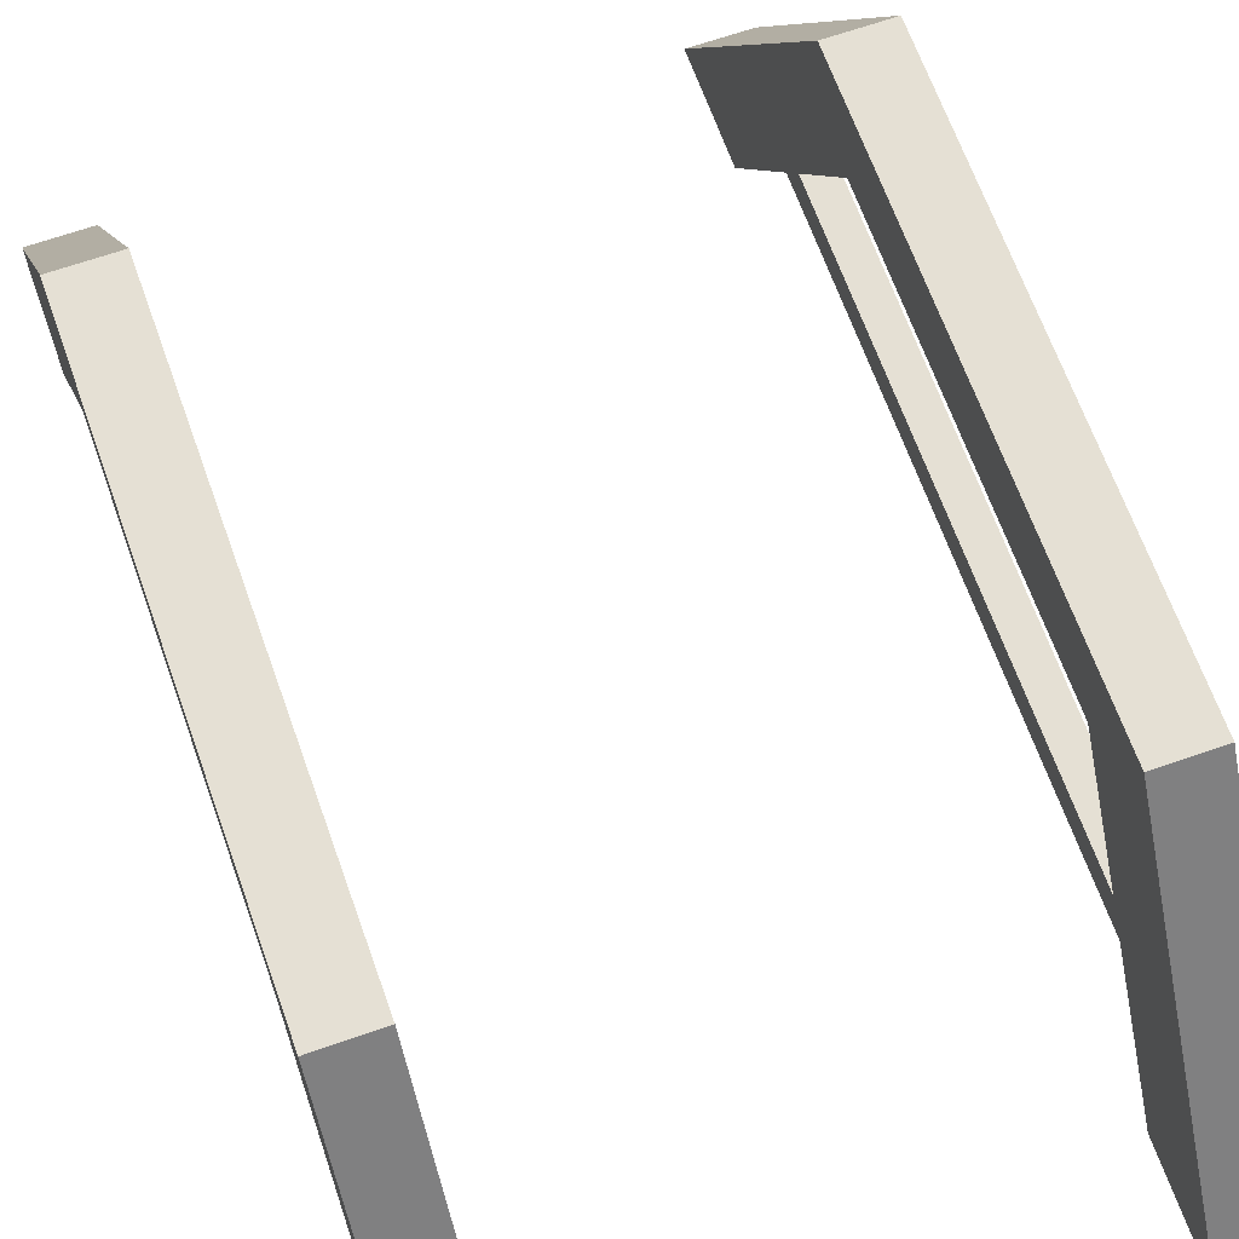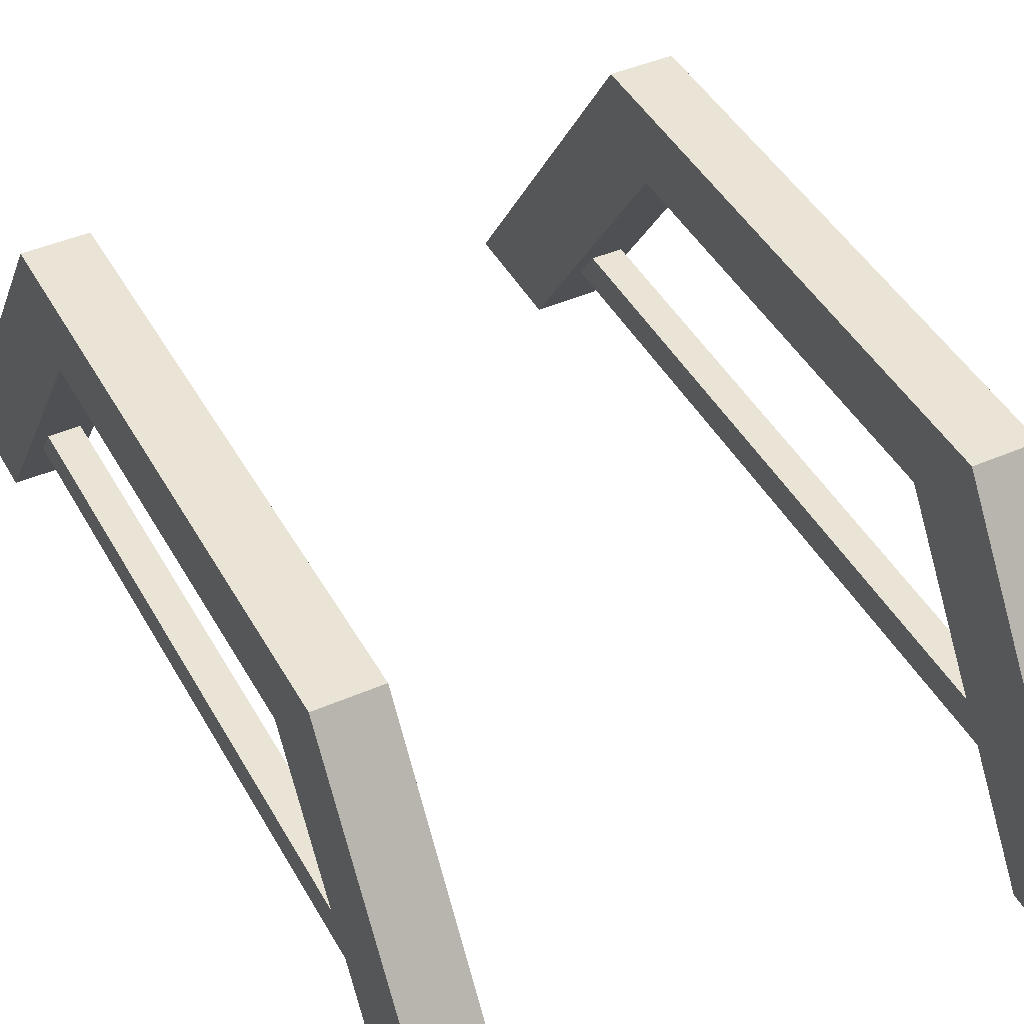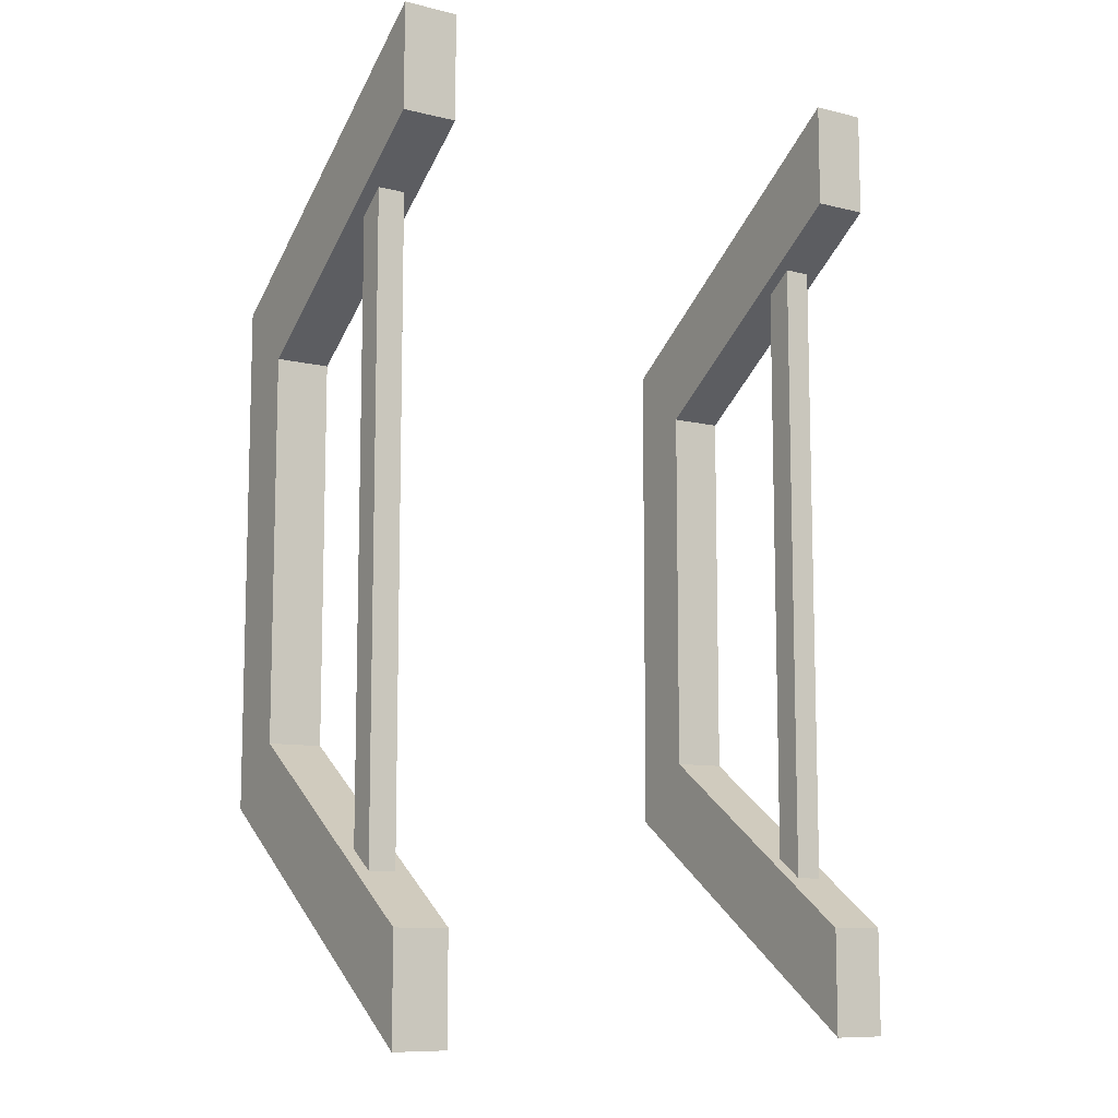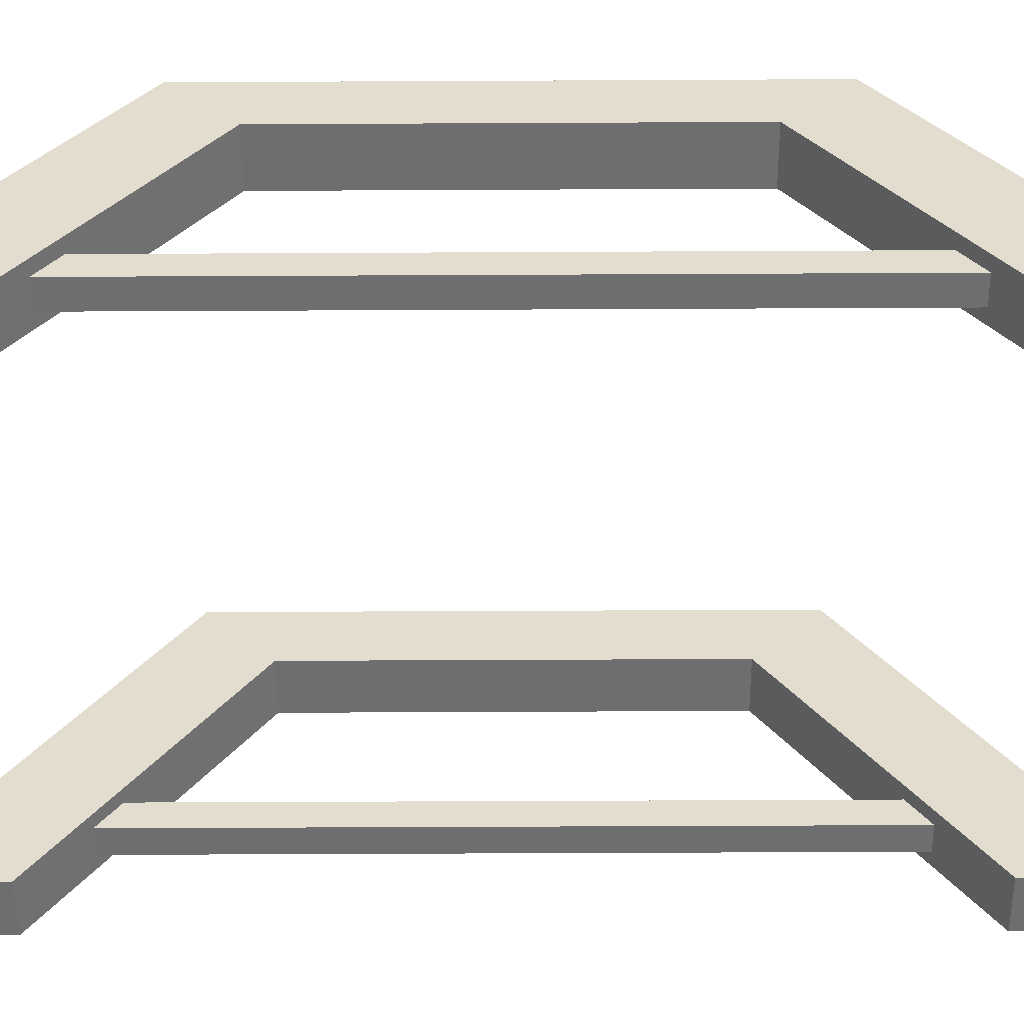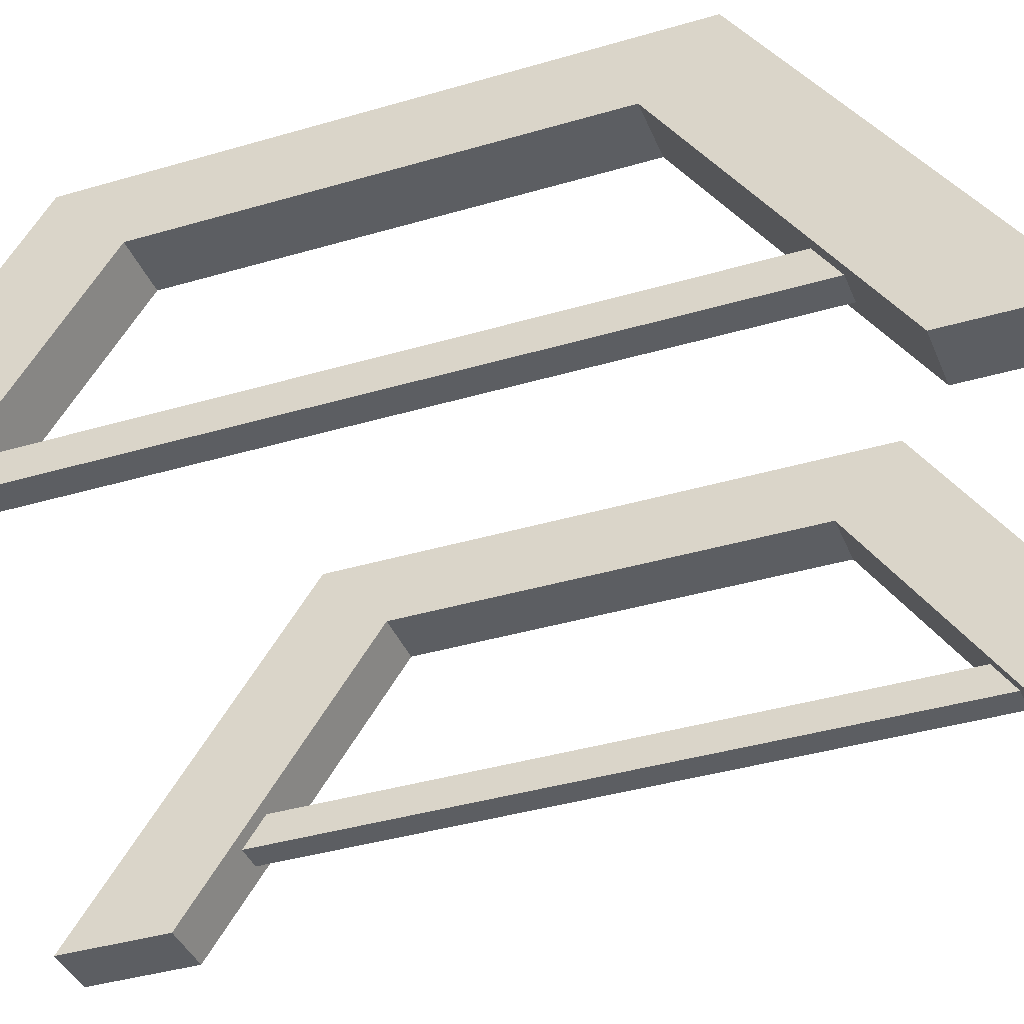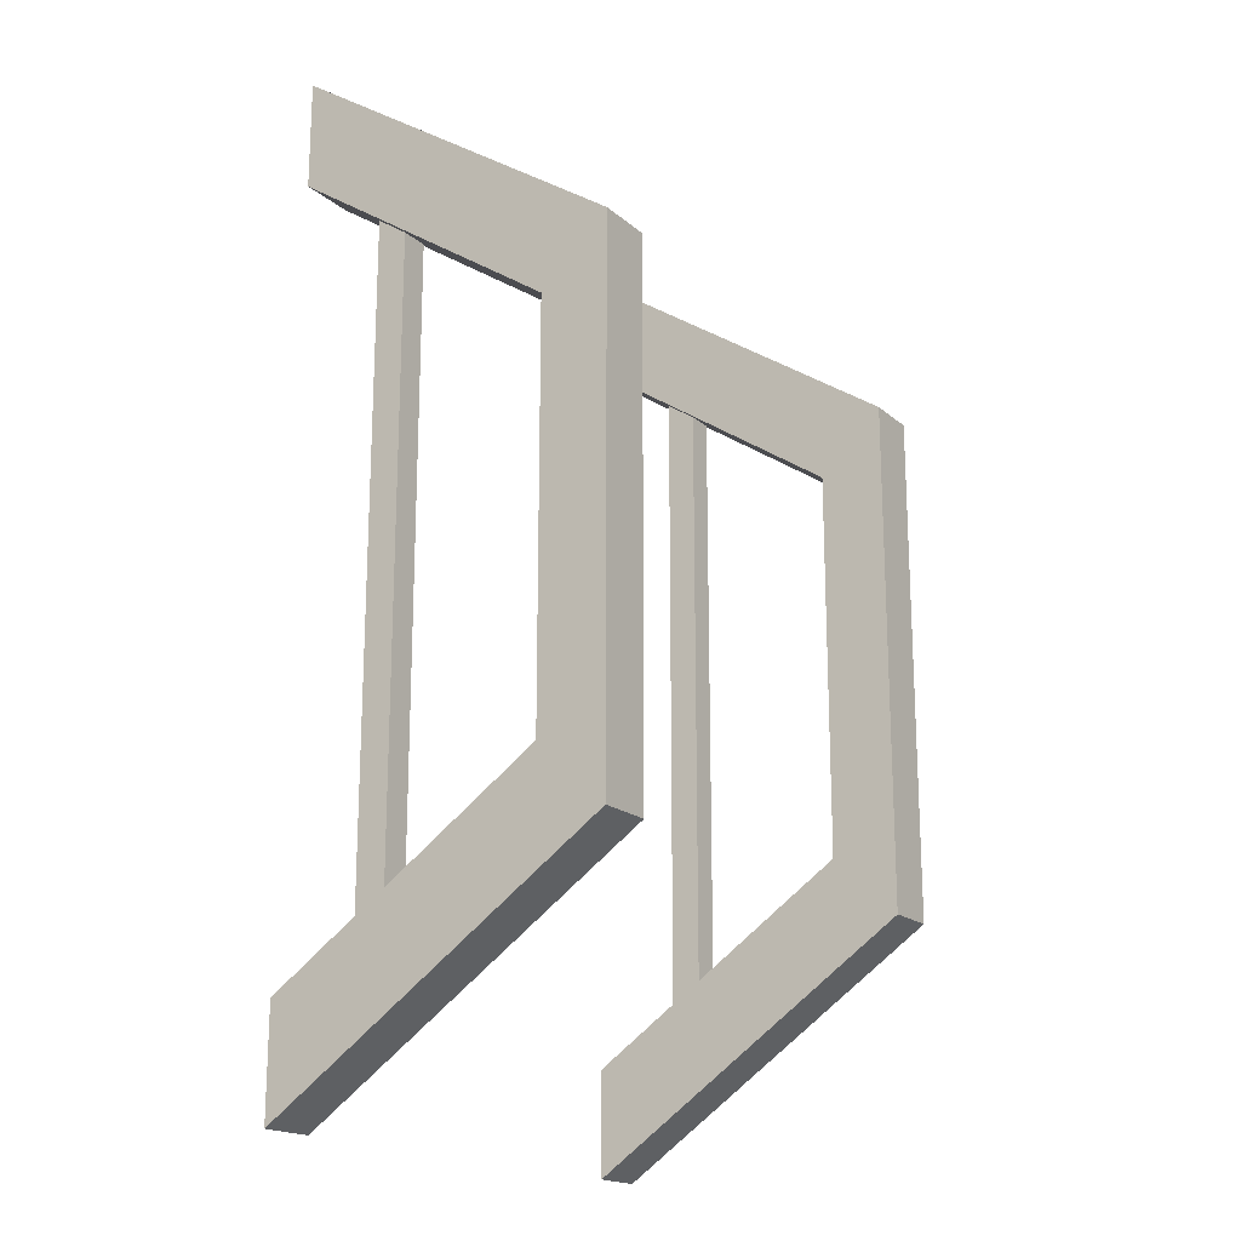
<metadata>
{"format":"obj","ext":"obj","renderer":"f3d","projection":"perspective","resolution":1024,"background":"white","views":[{"elev":65.6,"azim":-19.5,"up":"+Y"},{"elev":43.7,"azim":152.8,"up":"+Y"},{"elev":-9.8,"azim":-32.3,"up":"+Z"},{"elev":-54.4,"azim":-89.7,"up":"+Y"},{"elev":-38.2,"azim":110.6,"up":"+Y"},{"elev":-18.6,"azim":123.0,"up":"+Z"}]}
</metadata>
<code>
g mergedBlocks
v -0.3594 0 0.7863
v -0.3594 0 0.6127
v -0.4493 0 0.7863
v -0.4493 0 0.6127
v -0.3819 0.1221 0.5297
v -0.3819 0.1221 -0.5297
v -0.4268 0.1221 0.5297
v -0.4268 0.1221 -0.5297
v -0.3819 0.1221 -0.5297
v -0.3819 0.1221 0.5297
v -0.3819 0.171 -0.4964
v -0.3819 0.171 0.4964
v -0.3594 0.4313 0.3194
v -0.3594 0.4313 -0.3194
v -0.4493 0.4313 0.3194
v -0.4493 0.4313 -0.3194
v -0.4493 0 -0.7863
v -0.4493 0.5391 -0.4196
v -0.4493 0 -0.6127
v -0.4493 0.4313 -0.3194
v -0.4493 0.5391 0.4196
v -0.4493 0.4313 0.3194
v -0.4493 0 0.6127
v -0.4493 0 0.7863
v -0.3594 0 -0.6127
v -0.3594 0 -0.7863
v -0.4493 0 -0.6127
v -0.4493 0 -0.7863
v -0.4268 0.1221 -0.5297
v -0.4268 0.171 -0.4964
v -0.4268 0.1221 0.5297
v -0.4268 0.171 0.4964
v -0.4493 0 -0.7863
v -0.3594 0 -0.7863
v -0.4493 0.5391 -0.4196
v -0.3594 0.5391 -0.4196
v -0.3594 0.5391 0.4196
v -0.4493 0.5391 0.4196
v -0.3594 0.5391 -0.4196
v -0.4493 0.5391 -0.4196
v -0.3594 0 -0.7863
v -0.3594 0 -0.6127
v -0.3594 0.5391 -0.4196
v -0.3594 0.4313 -0.3194
v -0.3594 0.5391 0.4196
v -0.3594 0.4313 0.3194
v -0.3594 0 0.6127
v -0.3594 0 0.7863
v -0.3594 0 0.7863
v -0.4493 0 0.7863
v -0.3594 0.5391 0.4196
v -0.4493 0.5391 0.4196
v -0.3819 0.171 0.4964
v -0.4268 0.171 0.4964
v -0.3819 0.171 -0.4964
v -0.4268 0.171 -0.4964
v 0.4268 0.1221 0.5297
v 0.4268 0.1221 -0.5297
v 0.3819 0.1221 0.5297
v 0.3819 0.1221 -0.5297
v 0.4268 0.1221 -0.5297
v 0.4268 0.1221 0.5297
v 0.4268 0.171 -0.4964
v 0.4268 0.171 0.4964
v 0.4268 0.171 0.4964
v 0.3819 0.171 0.4964
v 0.4268 0.171 -0.4964
v 0.3819 0.171 -0.4964
v 0.3594 0 -0.7863
v 0.4493 0 -0.7863
v 0.3594 0.5391 -0.4196
v 0.4493 0.5391 -0.4196
v 0.4493 0 -0.7863
v 0.3594 0 -0.7863
v 0.4493 0 -0.6127
v 0.3594 0 -0.6127
v 0.4493 0.4313 0.3194
v 0.4493 0.4313 -0.3194
v 0.3594 0.4313 0.3194
v 0.3594 0.4313 -0.3194
v 0.3819 0.1221 -0.5297
v 0.3819 0.171 -0.4964
v 0.3819 0.1221 0.5297
v 0.3819 0.171 0.4964
v 0.4493 0.5391 0.4196
v 0.3594 0.5391 0.4196
v 0.4493 0.5391 -0.4196
v 0.3594 0.5391 -0.4196
v 0.4493 0 0.7863
v 0.4493 0 0.6127
v 0.3594 0 0.7863
v 0.3594 0 0.6127
v 0.4493 0 0.7863
v 0.3594 0 0.7863
v 0.4493 0.5391 0.4196
v 0.3594 0.5391 0.4196
v 0.4493 0 -0.7863
v 0.4493 0 -0.6127
v 0.4493 0.5391 -0.4196
v 0.4493 0.4313 -0.3194
v 0.4493 0.5391 0.4196
v 0.4493 0.4313 0.3194
v 0.4493 0 0.6127
v 0.4493 0 0.7863
v 0.3594 0 -0.7863
v 0.3594 0.5391 -0.4196
v 0.3594 0 -0.6127
v 0.3594 0.4313 -0.3194
v 0.3594 0.5391 0.4196
v 0.3594 0.4313 0.3194
v 0.3594 0 0.6127
v 0.3594 0 0.7863
v 0.4268 0.171 -0.4964
v 0.4493 0.4313 -0.3194
v 0.4268 0.1221 -0.5297
v 0.3819 0.171 -0.4964
v 0.4493 0 -0.6127
v 0.3594 0.4313 -0.3194
v 0.3594 0 -0.6127
v 0.3819 0.1221 -0.5297
v -0.4268 0.171 0.4964
v -0.4493 0.4313 0.3194
v -0.4268 0.1221 0.5297
v -0.3819 0.171 0.4964
v -0.4493 0 0.6127
v -0.3594 0.4313 0.3194
v -0.3594 0 0.6127
v -0.3819 0.1221 0.5297
v -0.3819 0.171 -0.4964
v -0.3594 0.4313 -0.3194
v -0.3819 0.1221 -0.5297
v -0.4268 0.171 -0.4964
v -0.3594 0 -0.6127
v -0.4493 0.4313 -0.3194
v -0.4493 0 -0.6127
v -0.4268 0.1221 -0.5297
v 0.3819 0.171 0.4964
v 0.3594 0.4313 0.3194
v 0.3819 0.1221 0.5297
v 0.4268 0.171 0.4964
v 0.3594 0 0.6127
v 0.4493 0.4313 0.3194
v 0.4493 0 0.6127
v 0.4268 0.1221 0.5297
g mergedBlocks_0
f 3 2 1
f 2 3 4
f 7 6 5
f 6 7 8
f 11 10 9
f 10 11 12
f 15 14 13
f 14 15 16
f 19 18 17
f 18 19 20
f 18 20 21
f 21 20 22
f 21 22 23
f 21 23 24
f 27 26 25
f 26 27 28
f 31 30 29
f 30 31 32
f 35 34 33
f 34 35 36
f 39 38 37
f 38 39 40
f 43 42 41
f 42 43 44
f 44 43 45
f 44 45 46
f 46 45 47
f 47 45 48
f 51 50 49
f 50 51 52
f 55 54 53
f 54 55 56
f 59 58 57
f 58 59 60
f 63 62 61
f 62 63 64
f 67 66 65
f 66 67 68
f 71 70 69
f 70 71 72
f 75 74 73
f 74 75 76
f 79 78 77
f 78 79 80
f 83 82 81
f 82 83 84
f 87 86 85
f 86 87 88
f 91 90 89
f 90 91 92
f 95 94 93
f 94 95 96
f 99 98 97
f 98 99 100
f 100 99 101
f 100 101 102
f 102 101 103
f 103 101 104
f 107 106 105
f 106 107 108
f 106 108 109
f 109 108 110
f 109 110 111
f 109 111 112
f 115 114 113
f 113 114 116
f 115 117 114
f 118 116 114
f 117 115 119
f 118 120 116
f 119 115 120
f 120 118 119
f 123 122 121
f 121 122 124
f 123 125 122
f 126 124 122
f 125 123 127
f 126 128 124
f 127 123 128
f 128 126 127
f 131 130 129
f 129 130 132
f 131 133 130
f 134 132 130
f 133 131 135
f 134 136 132
f 135 131 136
f 136 134 135
f 139 138 137
f 137 138 140
f 139 141 138
f 142 140 138
f 141 139 143
f 142 144 140
f 143 139 144
f 144 142 143

</code>
